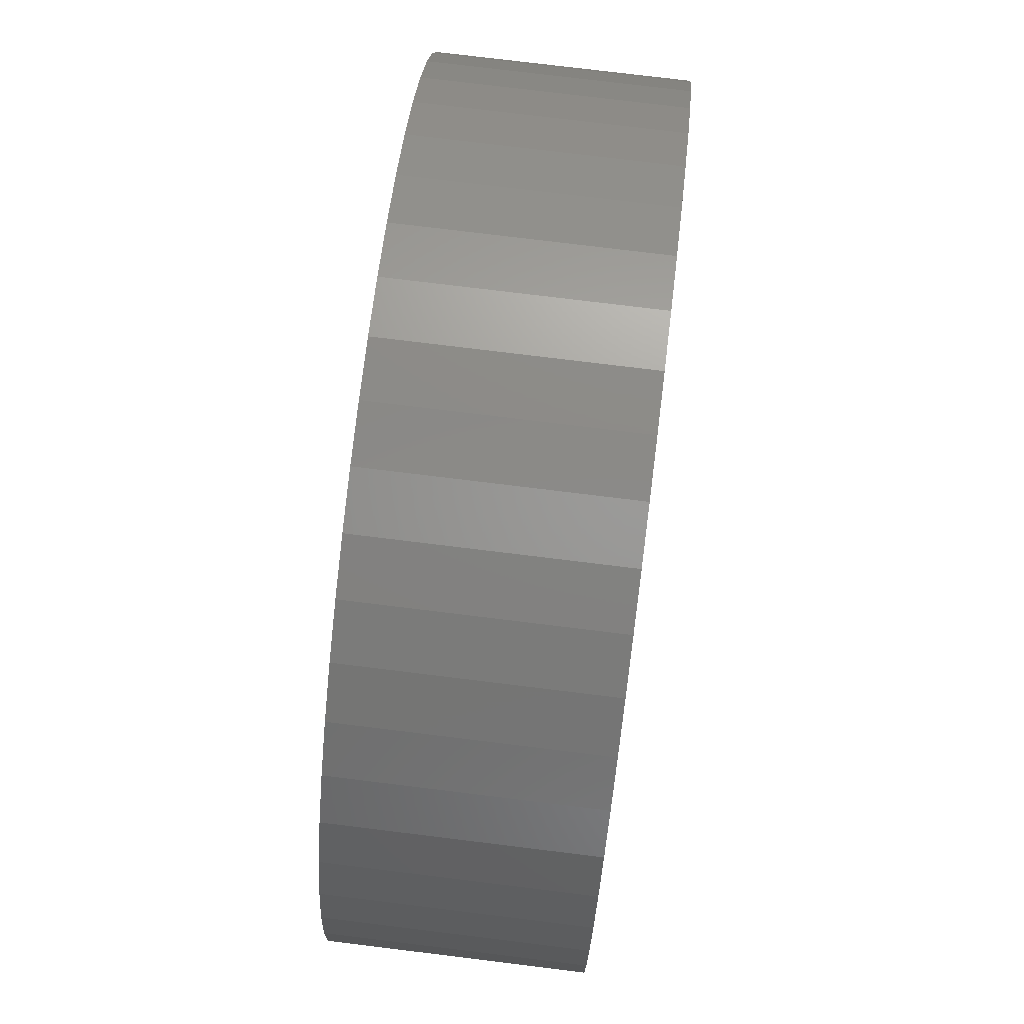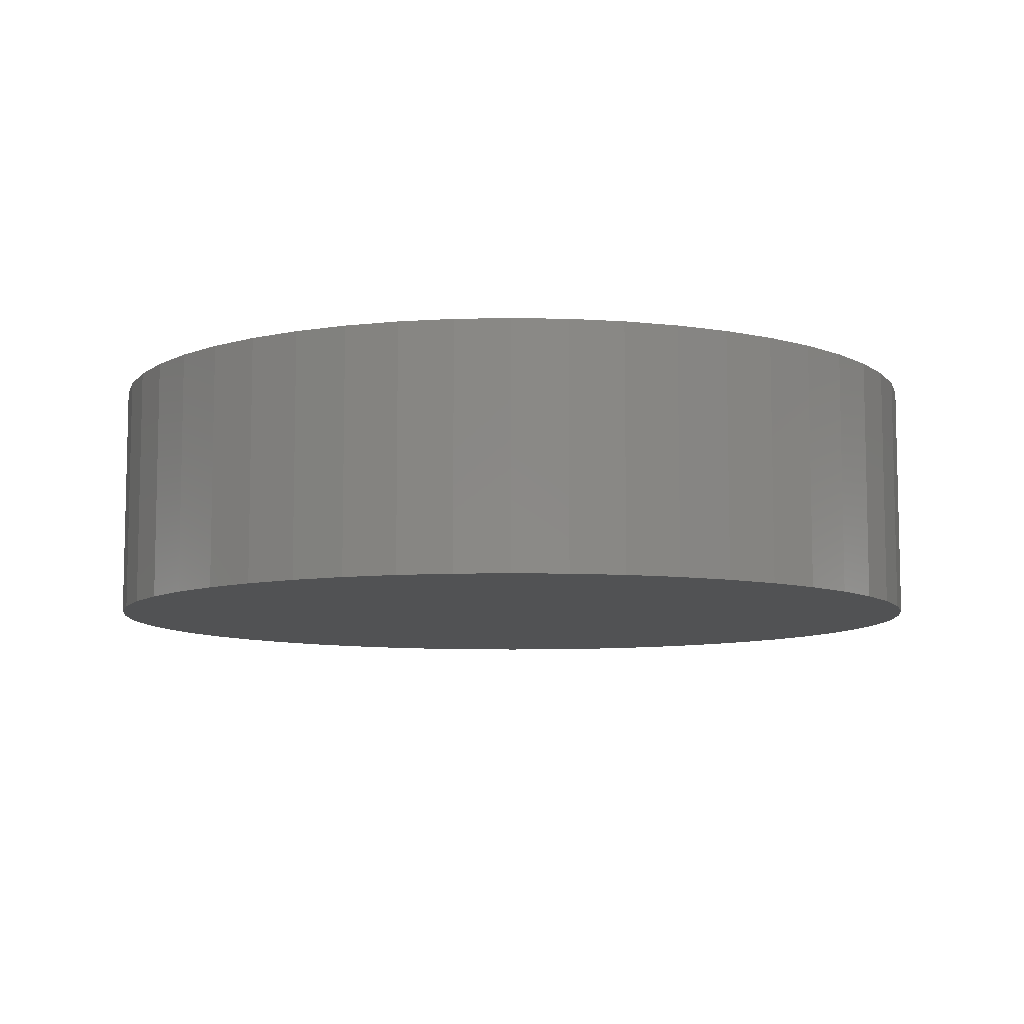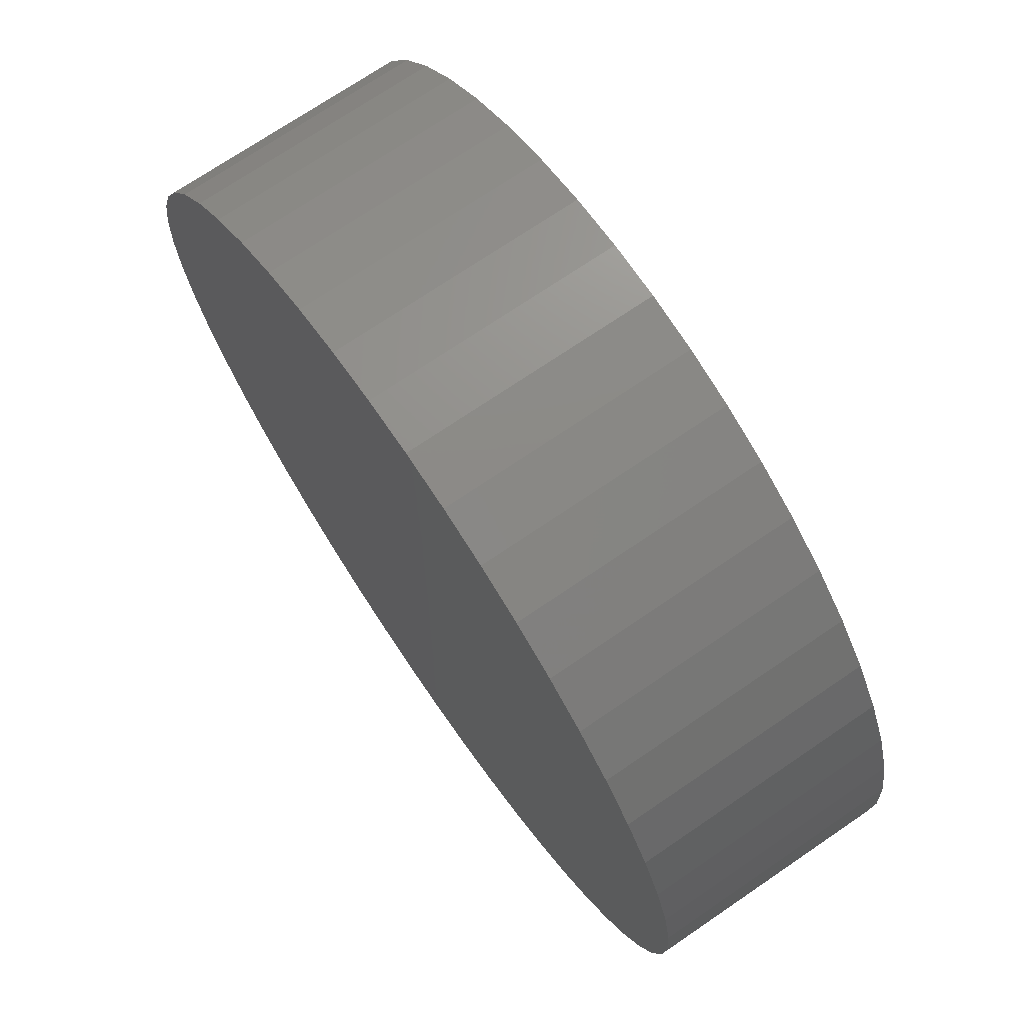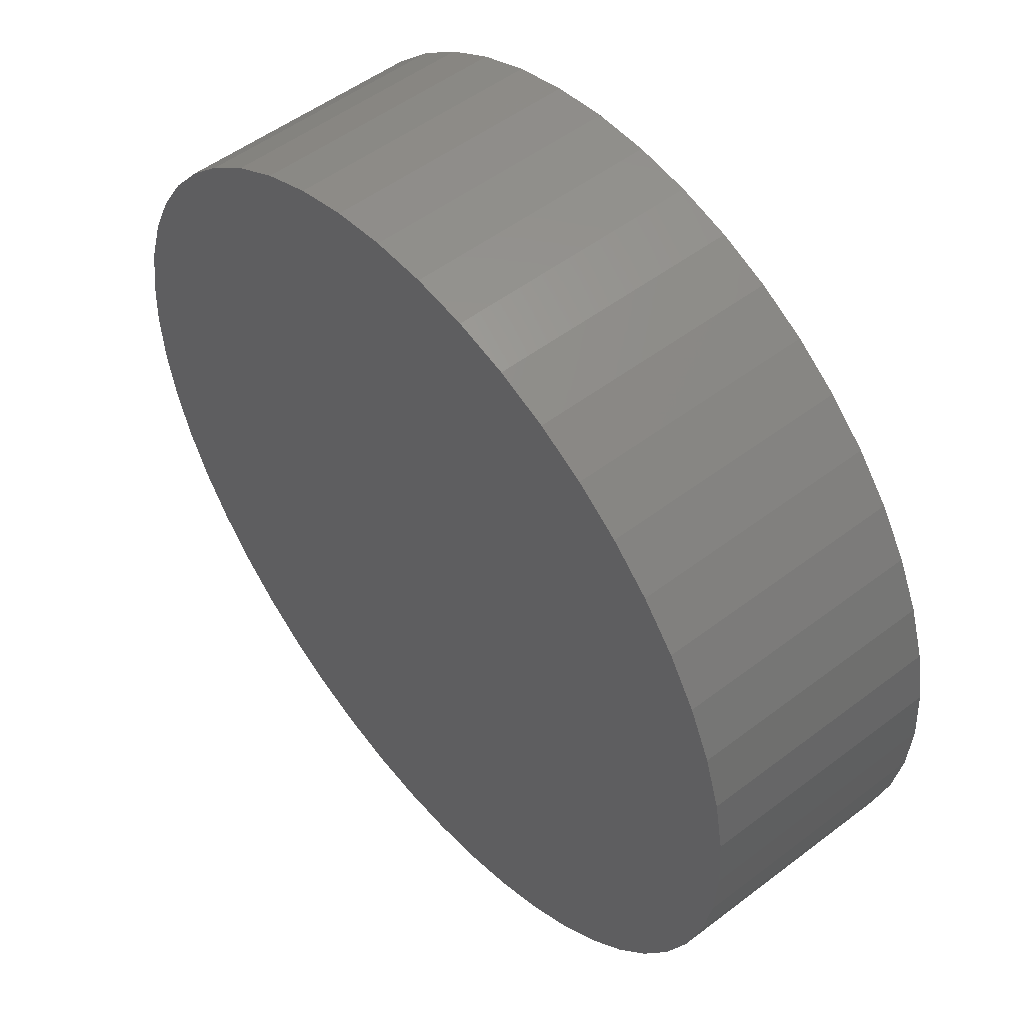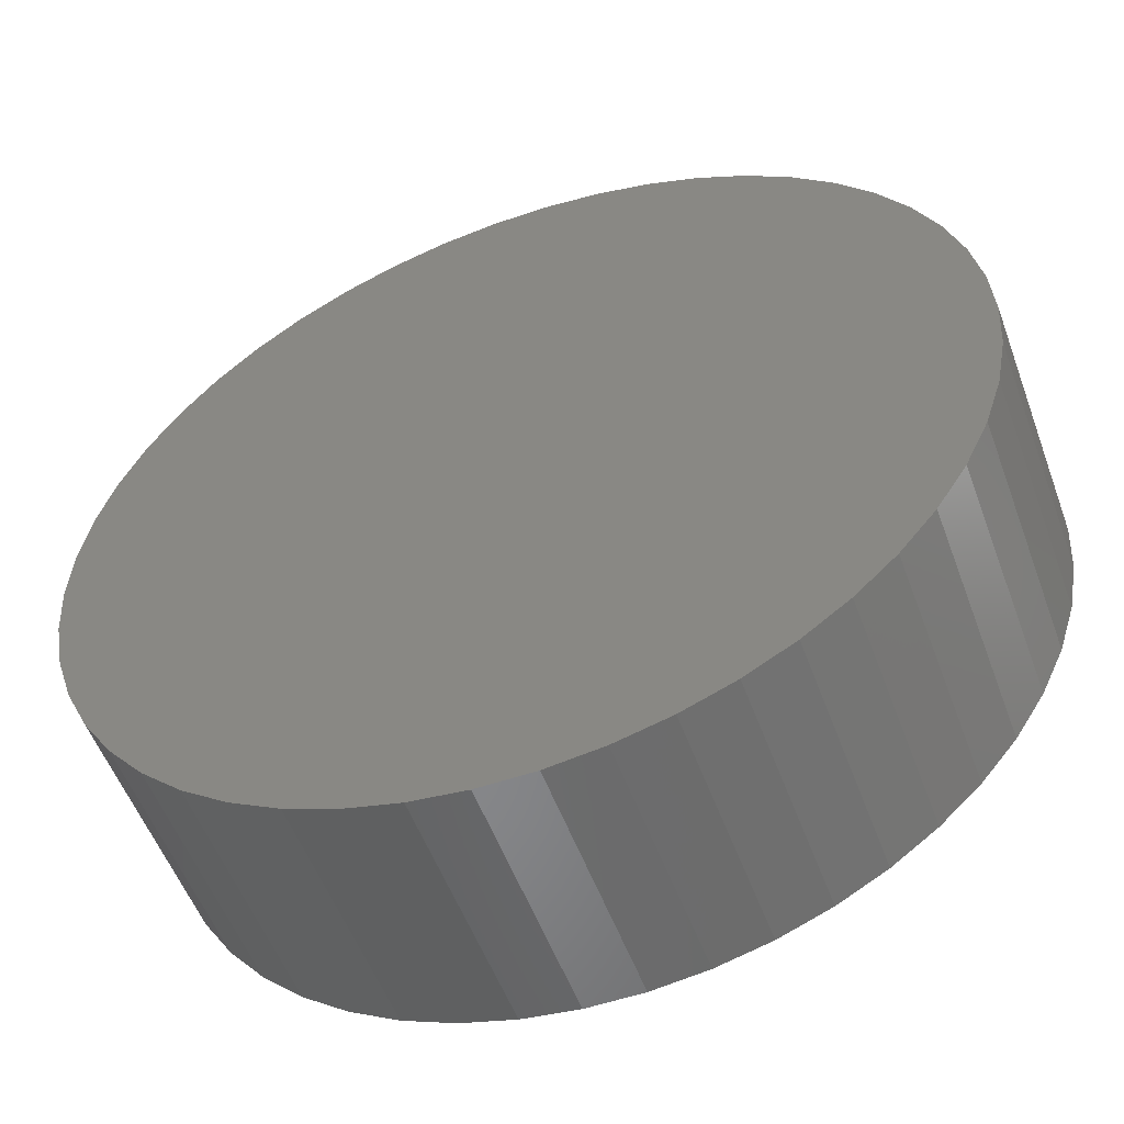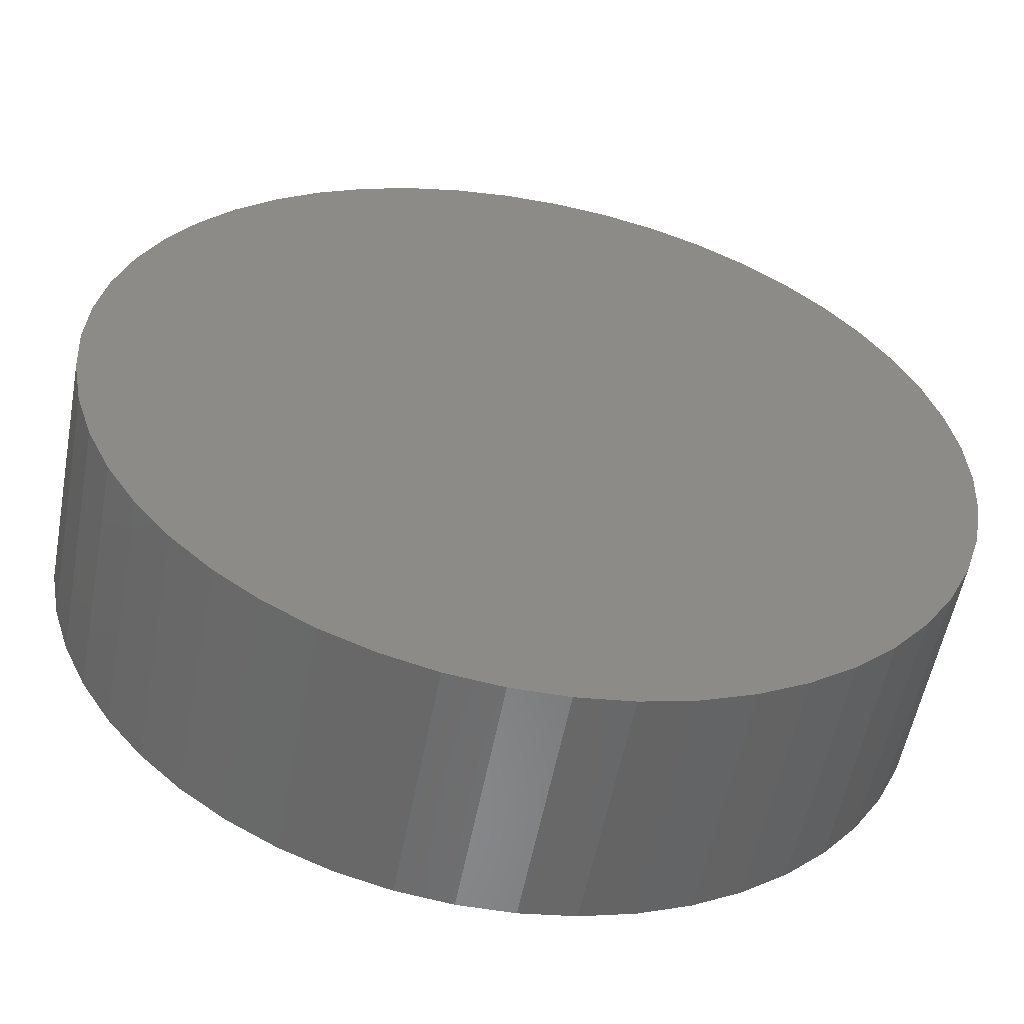
<metadata>
{"format":"stl","ext":"stl","renderer":"f3d","projection":"perspective","resolution":1024,"background":"white","views":[{"elev":76.3,"azim":-83.0,"up":"+Y"},{"elev":-8.4,"azim":176.5,"up":"+Z"},{"elev":72.0,"azim":-124.3,"up":"+Y"},{"elev":51.9,"azim":-129.5,"up":"+Y"},{"elev":-54.1,"azim":-159.9,"up":"+Y"},{"elev":-55.6,"azim":-10.7,"up":"+Y"}]}
</metadata>
<code>
# stl→obj: 100 verts, 196 faces
v 5.35 0 1.5
v 5.308 0.6705 -1.5
v 5.308 0.6705 1.5
v 5.35 0 -1.5
v 0.3359 5.339 -1.5
v -0.3359 5.339 1.5
v 0.3359 5.339 1.5
v -0.3359 5.339 -1.5
v 5.308 -0.6705 1.5
v 5.182 1.33 1.5
v 5.182 -1.33 1.5
v 4.974 1.969 1.5
v 4.974 -1.969 1.5
v 4.688 2.577 1.5
v 4.688 -2.577 1.5
v 4.328 3.145 1.5
v 4.328 -3.145 1.5
v 3.9 3.662 1.5
v 3.9 -3.662 1.5
v 3.41 4.122 1.5
v 3.41 -4.122 1.5
v 2.867 4.517 1.5
v 2.867 -4.517 1.5
v 2.278 4.841 1.5
v 2.278 -4.841 1.5
v 1.653 5.088 1.5
v 1.653 -5.088 1.5
v 1.002 5.255 1.5
v 1.002 -5.255 1.5
v 0.3359 -5.339 1.5
v -0.3359 -5.339 1.5
v -1.002 5.255 1.5
v -1.002 -5.255 1.5
v -1.653 5.088 1.5
v -1.653 -5.088 1.5
v -2.278 4.841 1.5
v -2.278 -4.841 1.5
v -2.867 4.517 1.5
v -2.867 -4.517 1.5
v -3.41 4.122 1.5
v -3.41 -4.122 1.5
v -3.9 3.662 1.5
v -3.9 -3.662 1.5
v -4.328 3.145 1.5
v -4.328 -3.145 1.5
v -4.688 2.577 1.5
v -4.688 -2.577 1.5
v -4.974 1.969 1.5
v -4.974 -1.969 1.5
v -5.182 1.33 1.5
v -5.182 -1.33 1.5
v -5.308 0.6705 1.5
v -5.308 -0.6705 1.5
v -5.35 0 1.5
v 3.9 3.662 -1.5
v 3.41 4.122 -1.5
v 5.308 -0.6705 -1.5
v 5.182 -1.33 -1.5
v 5.182 1.33 -1.5
v 4.974 -1.969 -1.5
v 4.974 1.969 -1.5
v 4.688 -2.577 -1.5
v 4.688 2.577 -1.5
v 4.328 -3.145 -1.5
v 4.328 3.145 -1.5
v 3.9 -3.662 -1.5
v 3.41 -4.122 -1.5
v 2.867 -4.517 -1.5
v 2.867 4.517 -1.5
v 2.278 -4.841 -1.5
v 2.278 4.841 -1.5
v 1.653 -5.088 -1.5
v 1.653 5.088 -1.5
v 1.002 -5.255 -1.5
v 1.002 5.255 -1.5
v 0.3359 -5.339 -1.5
v -0.3359 -5.339 -1.5
v -1.002 -5.255 -1.5
v -1.002 5.255 -1.5
v -1.653 -5.088 -1.5
v -1.653 5.088 -1.5
v -2.278 -4.841 -1.5
v -2.278 4.841 -1.5
v -2.867 -4.517 -1.5
v -2.867 4.517 -1.5
v -3.41 -4.122 -1.5
v -3.41 4.122 -1.5
v -3.9 -3.662 -1.5
v -3.9 3.662 -1.5
v -4.328 -3.145 -1.5
v -4.328 3.145 -1.5
v -4.688 -2.577 -1.5
v -4.688 2.577 -1.5
v -4.974 -1.969 -1.5
v -4.974 1.969 -1.5
v -5.182 -1.33 -1.5
v -5.182 1.33 -1.5
v -5.308 -0.6705 -1.5
v -5.308 0.6705 -1.5
v -5.35 0 -1.5
f 1 2 3
f 2 1 4
f 5 6 7
f 6 5 8
f 3 9 1
f 10 9 3
f 10 11 9
f 12 11 10
f 12 13 11
f 14 13 12
f 14 15 13
f 16 15 14
f 16 17 15
f 18 17 16
f 18 19 17
f 20 19 18
f 20 21 19
f 22 21 20
f 22 23 21
f 24 23 22
f 24 25 23
f 26 25 24
f 26 27 25
f 28 27 26
f 28 29 27
f 7 29 28
f 7 30 29
f 6 30 7
f 6 31 30
f 32 31 6
f 32 33 31
f 34 33 32
f 34 35 33
f 36 35 34
f 36 37 35
f 38 37 36
f 38 39 37
f 40 39 38
f 40 41 39
f 42 41 40
f 42 43 41
f 44 43 42
f 44 45 43
f 46 45 44
f 46 47 45
f 48 47 46
f 48 49 47
f 50 49 48
f 50 51 49
f 52 51 50
f 52 53 51
f 53 52 54
f 55 20 18
f 20 55 56
f 57 2 4
f 58 2 57
f 58 59 2
f 60 59 58
f 60 61 59
f 62 61 60
f 62 63 61
f 64 63 62
f 64 65 63
f 66 65 64
f 66 55 65
f 67 55 66
f 67 56 55
f 68 56 67
f 68 69 56
f 70 69 68
f 70 71 69
f 72 71 70
f 72 73 71
f 74 73 72
f 74 75 73
f 76 75 74
f 76 5 75
f 77 5 76
f 77 8 5
f 78 8 77
f 78 79 8
f 80 79 78
f 80 81 79
f 82 81 80
f 82 83 81
f 84 83 82
f 84 85 83
f 86 85 84
f 86 87 85
f 88 87 86
f 88 89 87
f 90 89 88
f 90 91 89
f 92 91 90
f 92 93 91
f 94 93 92
f 94 95 93
f 96 95 94
f 96 97 95
f 98 97 96
f 98 99 97
f 99 98 100
f 87 42 40
f 42 87 89
f 81 36 34
f 36 81 83
f 12 63 14
f 63 12 61
f 73 28 26
f 28 73 75
f 69 24 22
f 24 69 71
f 95 46 93
f 46 95 48
f 91 42 89
f 42 91 44
f 8 32 6
f 32 8 79
f 11 57 9
f 57 11 58
f 3 59 10
f 59 3 2
f 14 65 16
f 65 14 63
f 71 26 24
f 26 71 73
f 56 22 20
f 22 56 69
f 97 48 95
f 48 97 50
f 100 52 99
f 52 100 54
f 83 38 36
f 38 83 85
f 9 4 1
f 4 9 57
f 88 41 43
f 41 88 86
f 92 49 94
f 49 92 47
f 98 54 100
f 54 98 53
f 77 30 31
f 30 77 76
f 70 23 25
f 23 70 68
f 19 64 17
f 64 19 66
f 10 61 12
f 61 10 59
f 16 55 18
f 55 16 65
f 75 7 28
f 7 75 5
f 93 44 91
f 44 93 46
f 99 50 97
f 50 99 52
f 85 40 38
f 40 85 87
f 79 34 32
f 34 79 81
f 82 35 37
f 35 82 80
f 94 51 96
f 51 94 49
f 67 19 21
f 19 67 66
f 72 25 27
f 25 72 70
f 74 27 29
f 27 74 72
f 76 29 30
f 29 76 74
f 17 62 15
f 62 17 64
f 13 58 11
f 58 13 60
f 78 31 33
f 31 78 77
f 84 37 39
f 37 84 82
f 88 45 90
f 45 88 43
f 96 53 98
f 53 96 51
f 68 21 23
f 21 68 67
f 15 60 13
f 60 15 62
f 86 39 41
f 39 86 84
f 80 33 35
f 33 80 78
f 90 47 92
f 47 90 45

</code>
